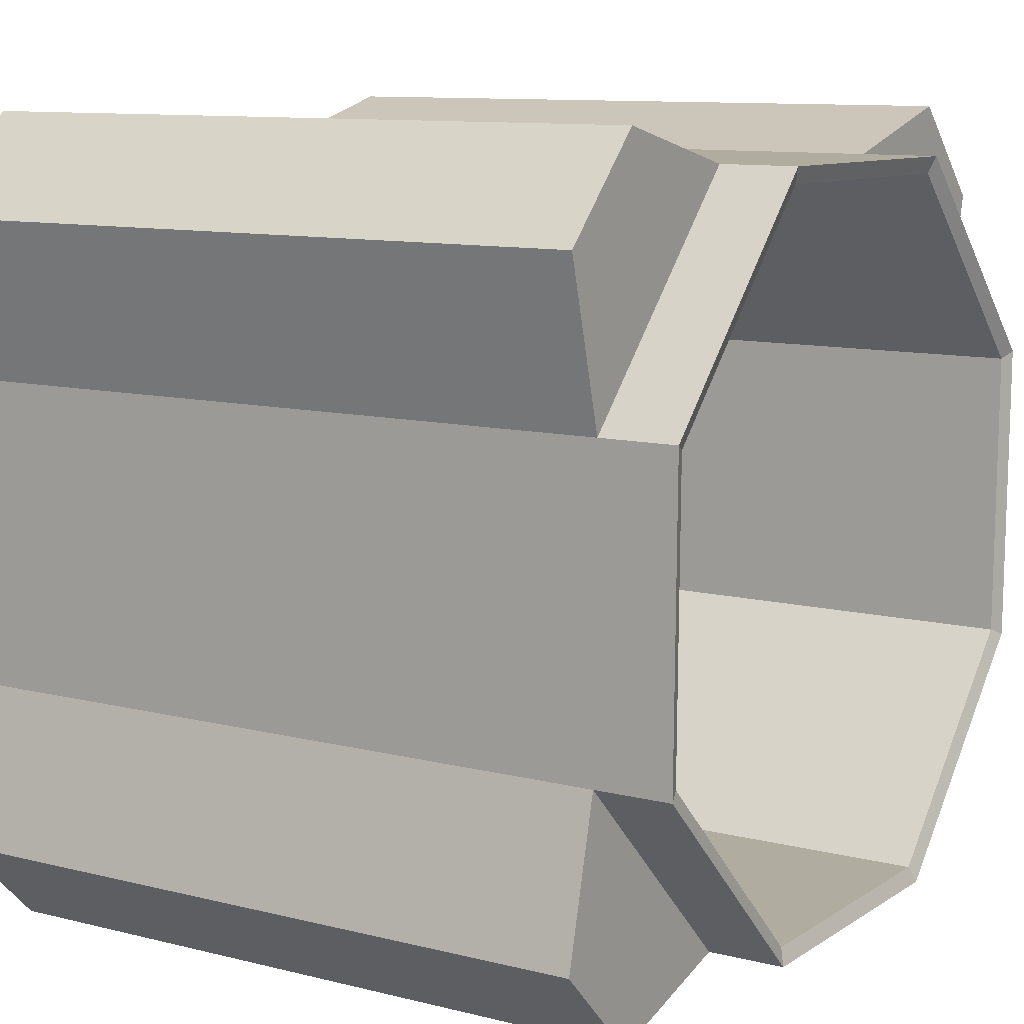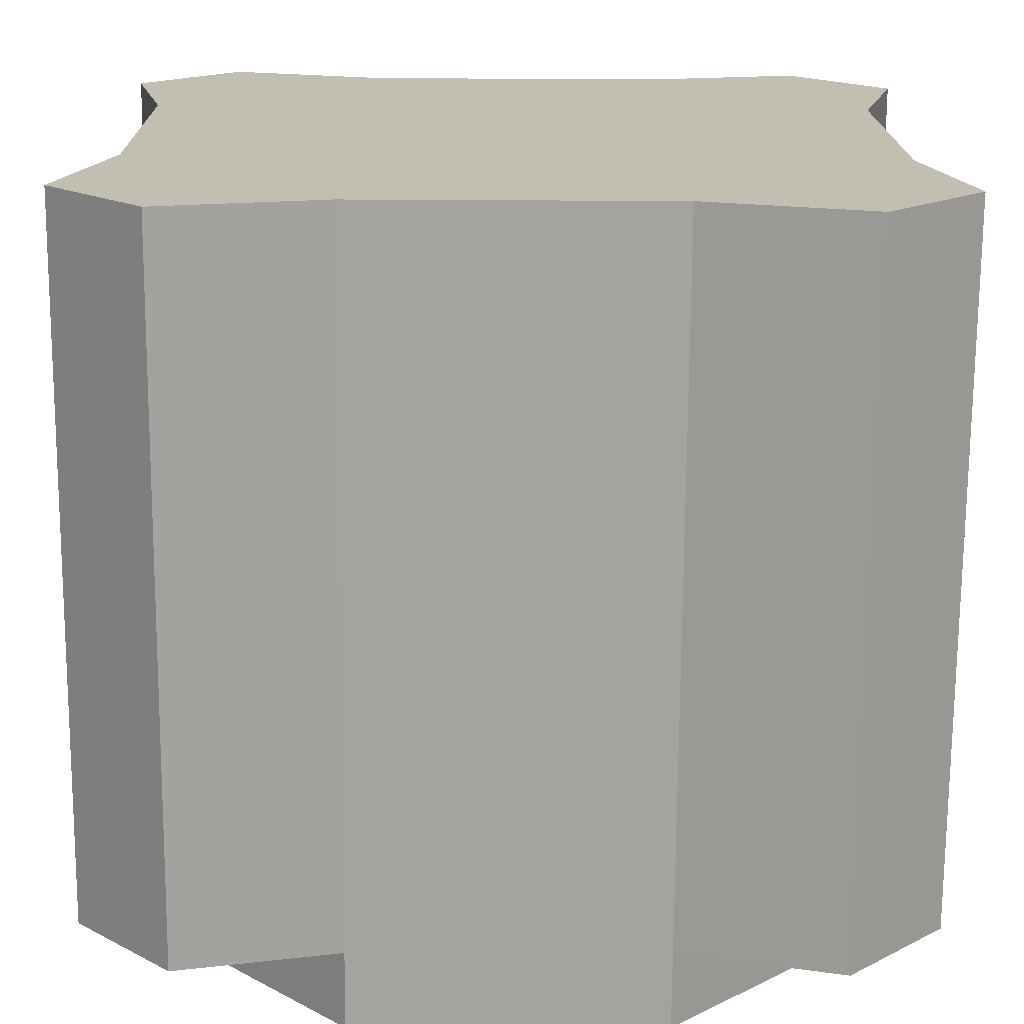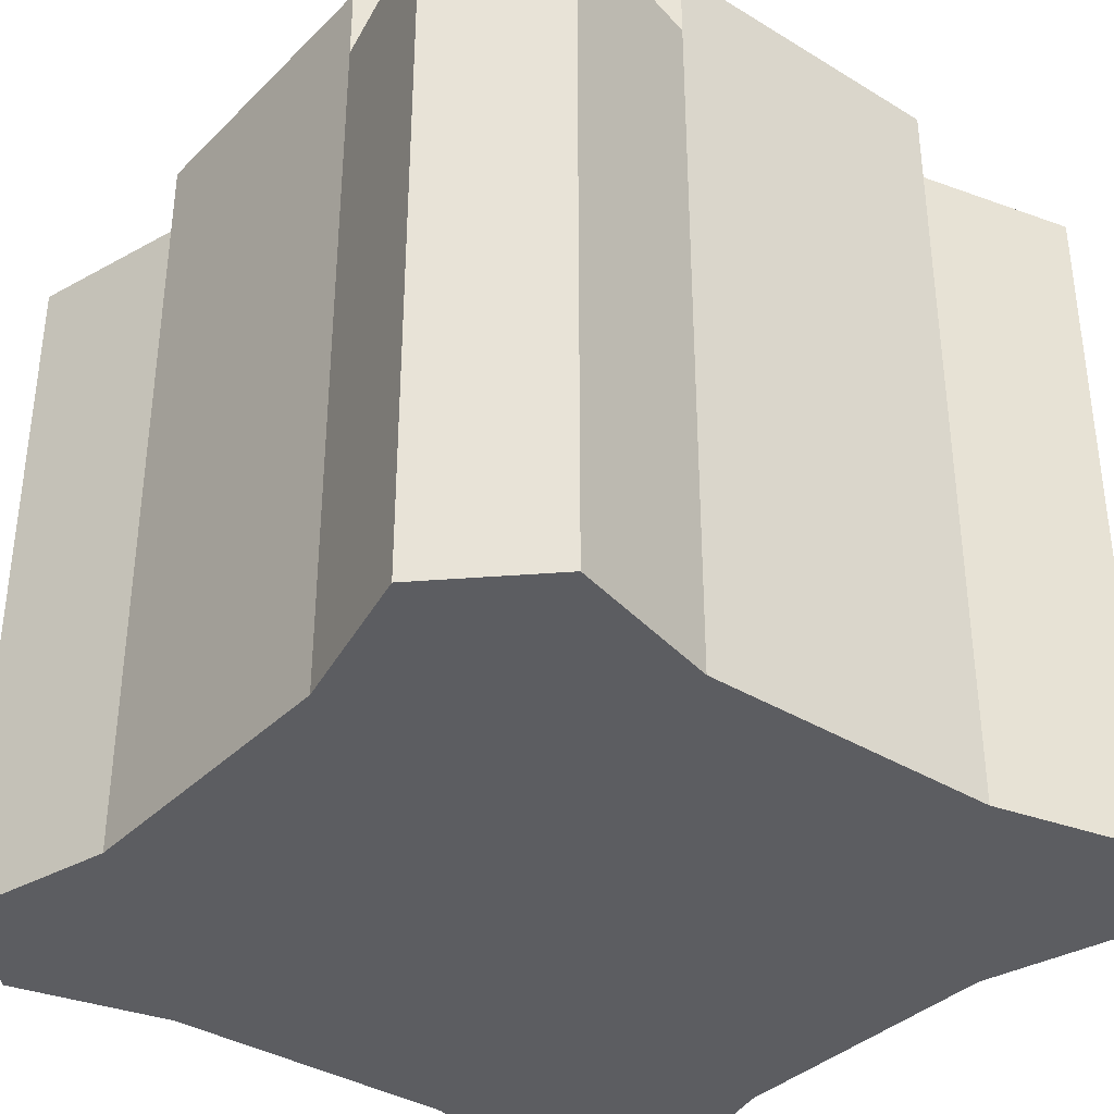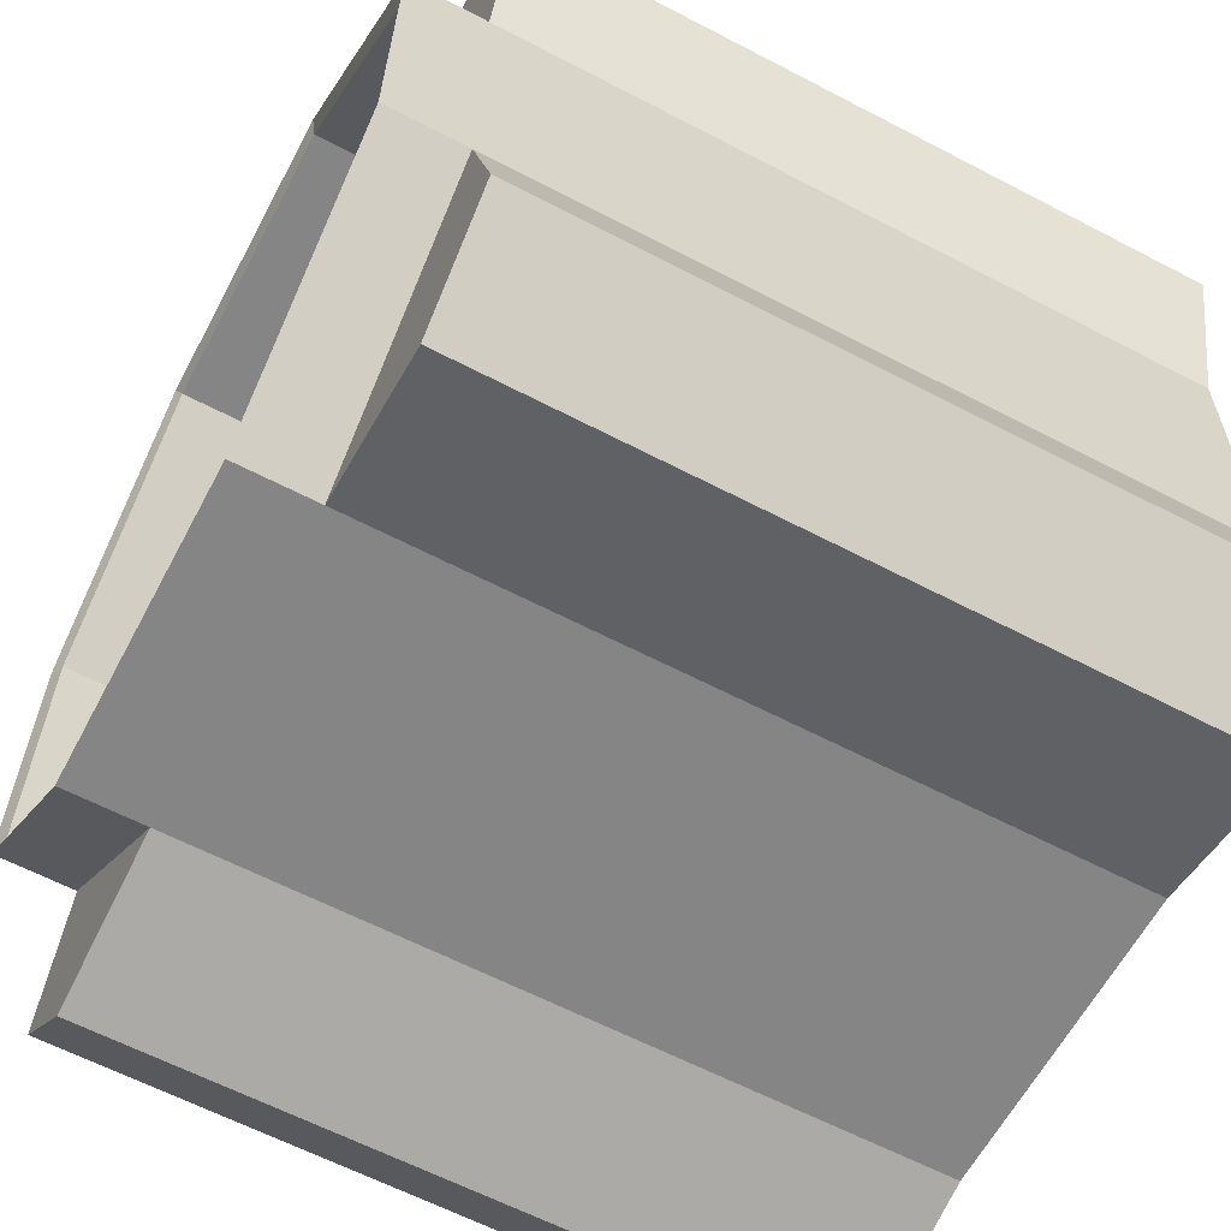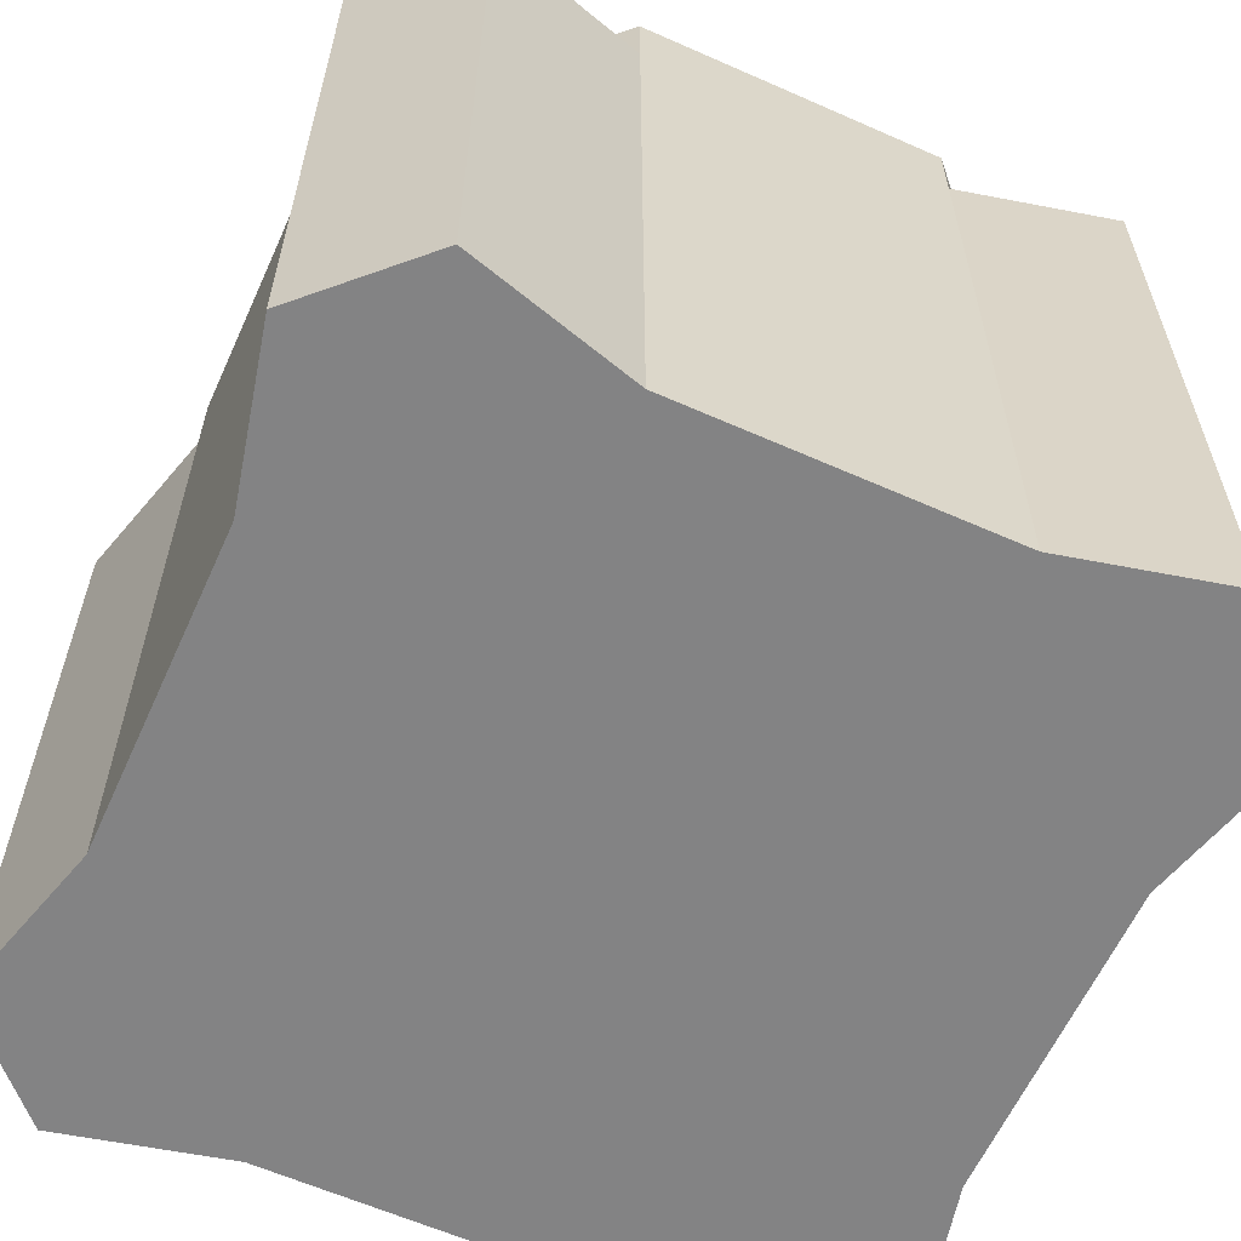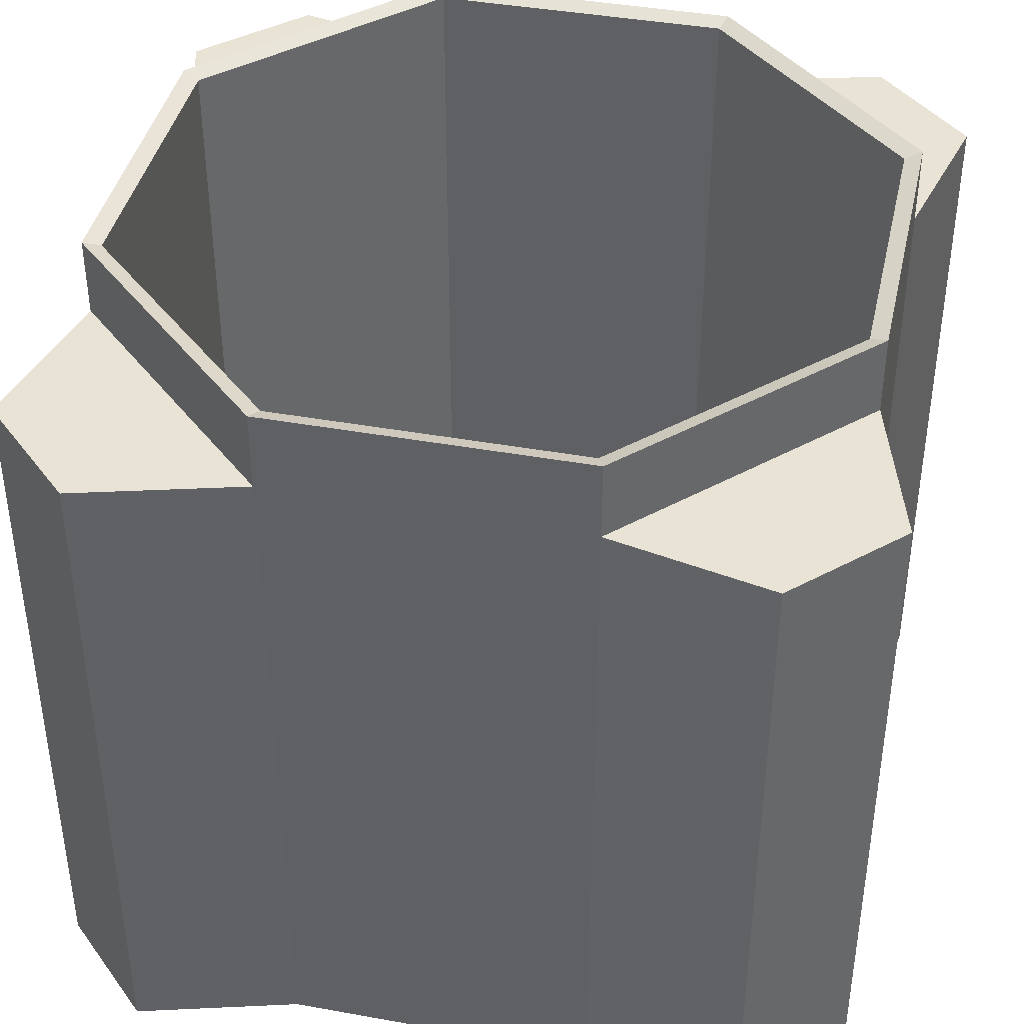
<metadata>
{"format":"obj","ext":"obj","renderer":"f3d","projection":"perspective","resolution":1024,"background":"white","views":[{"elev":10.5,"azim":122.1,"up":"+Z"},{"elev":-72.7,"azim":-0.4,"up":"+Z"},{"elev":-36.4,"azim":50.8,"up":"+Y"},{"elev":-62.3,"azim":-117.9,"up":"+Z"},{"elev":-61.2,"azim":-115.0,"up":"+Y"},{"elev":41.0,"azim":-78.3,"up":"+Y"}]}
</metadata>
<code>
o container
v 0.09441 0.025 0.6659
v 0.3314 0.025 0.09368
v 0.6649 0.025 0.09775
v 0.9036 0.025 0.3307
v 0.8995 0.025 0.6642
v 0.6666 0.025 0.9029
v 0.3331 0.025 0.8988
v 0.499 0.025 0.4983
v 0.09847 0.025 0.3324
v 0.09441 0.8897 0.6659
v 0.3314 0.8897 0.09368
v 0.6649 0.8897 0.09775
v 0.9036 0.8897 0.3307
v 0.8995 0.8897 0.6642
v 0.6666 0.8897 0.9029
v 0.3331 0.8897 0.8988
v 0.09847 0.8897 0.3324
v 0.1425 -0 0.03028
v 0.3236 -0 0.07486
v 0.03101 -0 0.1418
v 0.07984 -0 0.3247
v 0.1425 0.8077 0.03028
v 0.3236 0.8077 0.07486
v 0.07984 0.8077 0.3247
v 0.03101 0.8077 0.1418
v 0.03101 -0 0.8547
v 0.07559 -0 0.6737
v 0.1425 -0 0.9663
v 0.3254 1e-06 0.9174
v 0.03101 0.8077 0.8547
v 0.07559 0.8077 0.6737
v 0.3254 0.8077 0.9174
v 0.1425 0.8077 0.9663
v 0.8555 -0 0.9663
v 0.6744 1e-06 0.9217
v 0.967 -0 0.8547
v 0.9182 -0 0.6719
v 0.8555 0.8077 0.9663
v 0.6744 0.8077 0.9217
v 0.9182 0.8077 0.6719
v 0.967 0.8077 0.8547
v 0.967 -0 0.1418
v 0.9224 -0 0.3229
v 0.8555 -0 0.03028
v 0.6726 -0 0.07912
v 0.967 0.8077 0.1418
v 0.9224 0.8077 0.3229
v 0.6726 0.8077 0.07912
v 0.8555 0.8077 0.03028
v 0.6744 0.8964 0.9217
v 0.9182 0.8964 0.6719
v 0.9224 0.8964 0.3229
v 0.6726 0.8964 0.07912
v 0.07559 0.8964 0.6737
v 0.3254 0.8964 0.9174
v 0.3236 0.8964 0.07486
v 0.07984 0.8964 0.3247
v 0.3314 0.8077 0.09368
v 0.09847 0.8077 0.3324
v 0.3331 0.8077 0.8988
v 0.09441 0.8077 0.6659
v 0.9036 0.8077 0.3307
v 0.8995 0.8077 0.6642
v 0.6649 0.8077 0.09775
v 0.6666 0.8077 0.9029
f 58 11 17 59
f 60 61 10 16
f 61 59 17 10
f 62 63 14 13
f 58 64 12 11
f 65 60 16 15
f 65 15 14 63
f 62 13 12 64
f 4 3 8
f 19 23 48 45
f 56 23 24 57
f 20 21 24 25
f 19 18 22 23
f 30 33 32 31
f 28 29 32 33
f 27 26 30 31
f 27 31 24 21
f 50 39 40 51
f 36 37 40 41
f 35 34 38 39
f 33 30 26 28
f 46 49 48 47
f 44 45 48 49
f 43 42 46 47
f 49 46 42 44
f 3 2 8
f 42 43 45 44
f 32 29 35 39
f 40 37 43 47
f 14 15 50 51
f 38 41 40 39
f 16 55 50 15
f 16 10 54 55
f 52 47 48 53
f 12 13 52 53
f 22 25 24 23
f 17 11 56 57
f 13 14 51 52
f 32 55 54 31
f 17 57 54 10
f 11 12 53 56
f 25 22 18 20
f 41 38 34 36
f 2 9 8
f 9 1 8
f 1 7 8
f 6 8 7
f 6 5 8
f 5 4 8
f 52 51 40 47
f 53 48 23 56
f 54 57 24 31
f 50 55 32 39
f 35 29 19 45
f 45 43 37 35
f 27 21 19 29
f 18 19 21 20
f 26 27 29 28
f 34 35 37 36
f 4 62 64 3
f 6 65 63 5
f 6 7 60 65
f 2 3 64 58
f 4 5 63 62
f 1 9 59 61
f 7 1 61 60
f 2 58 59 9

</code>
